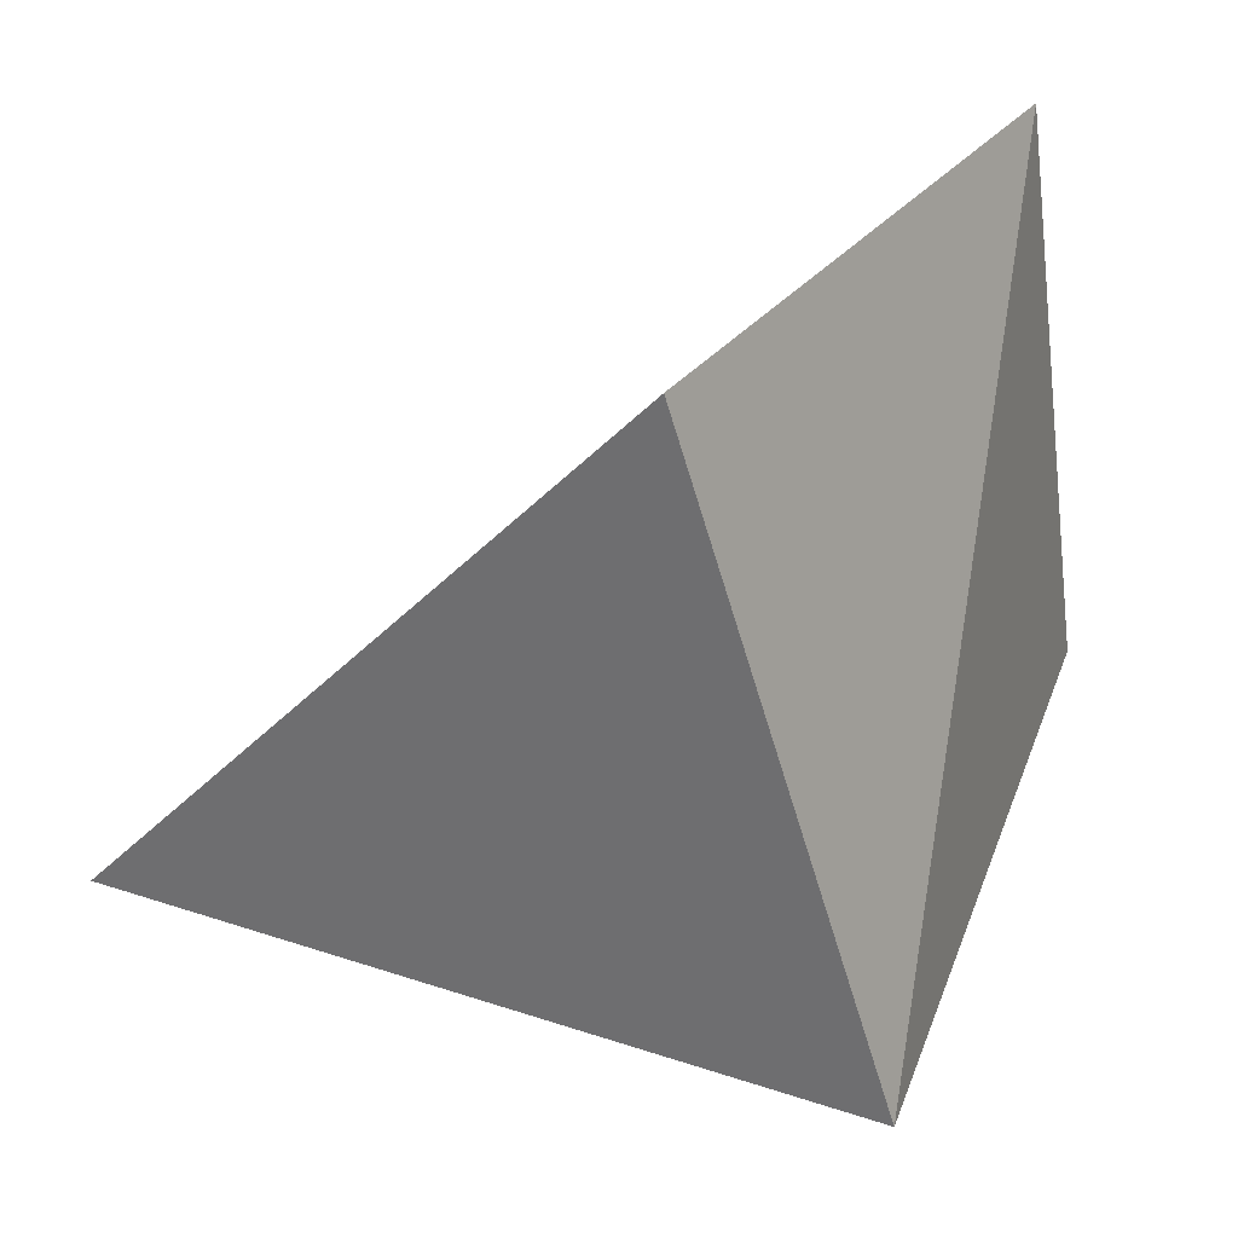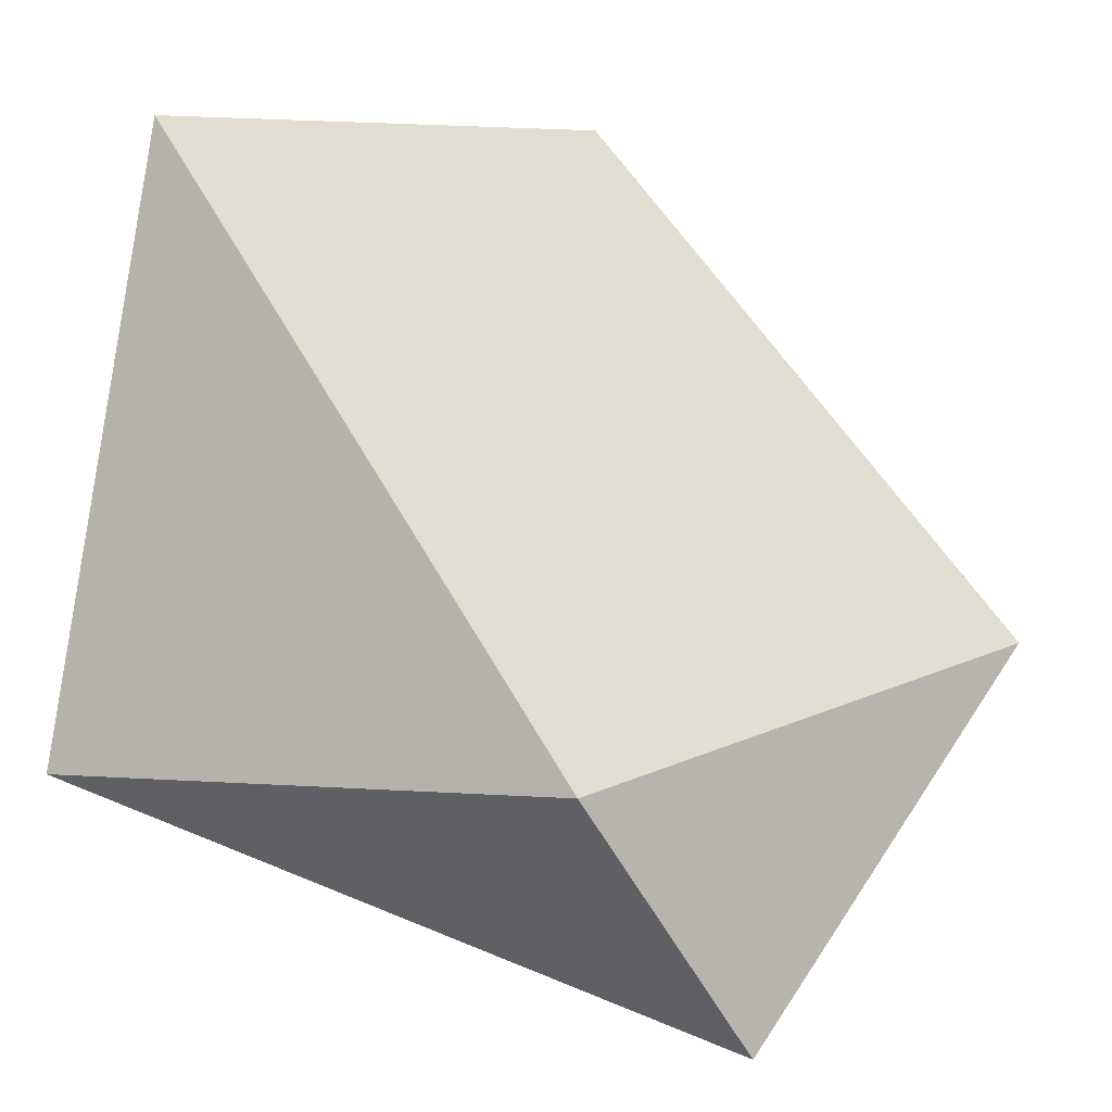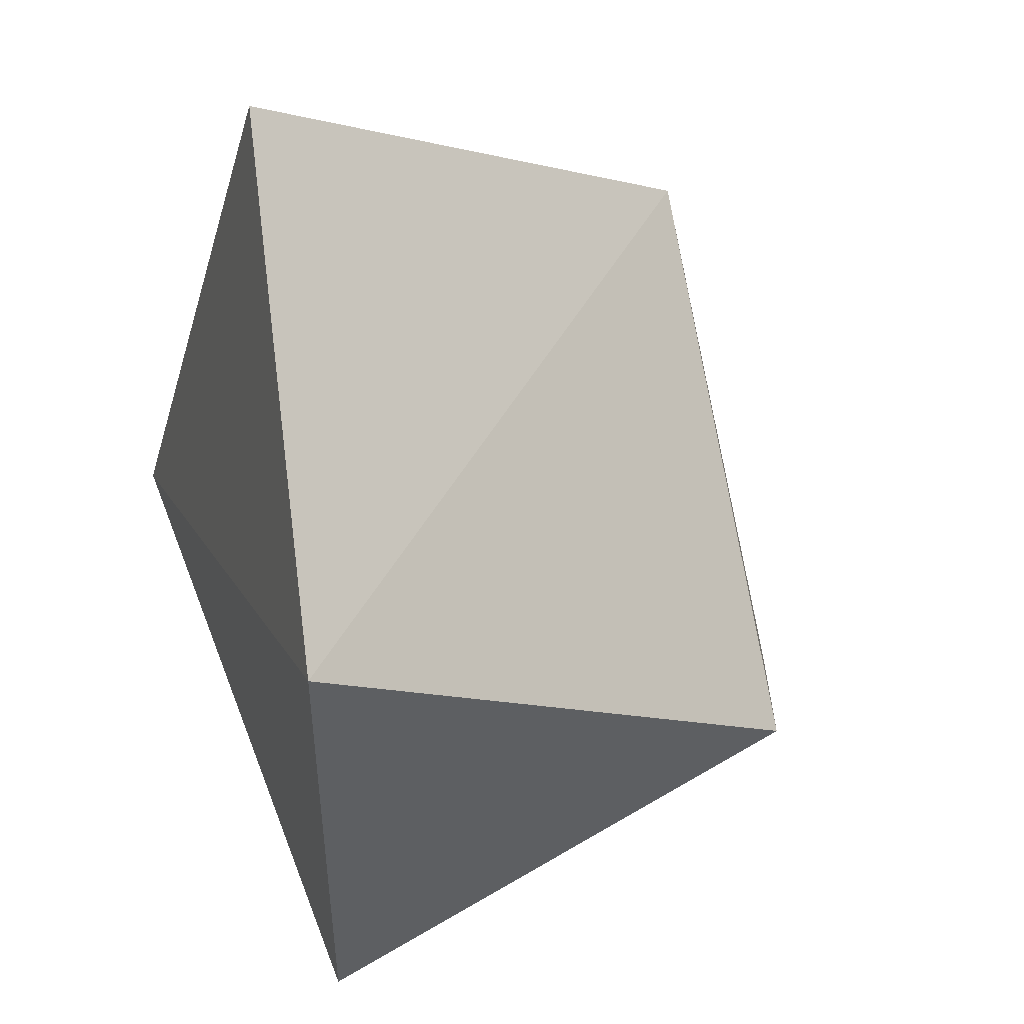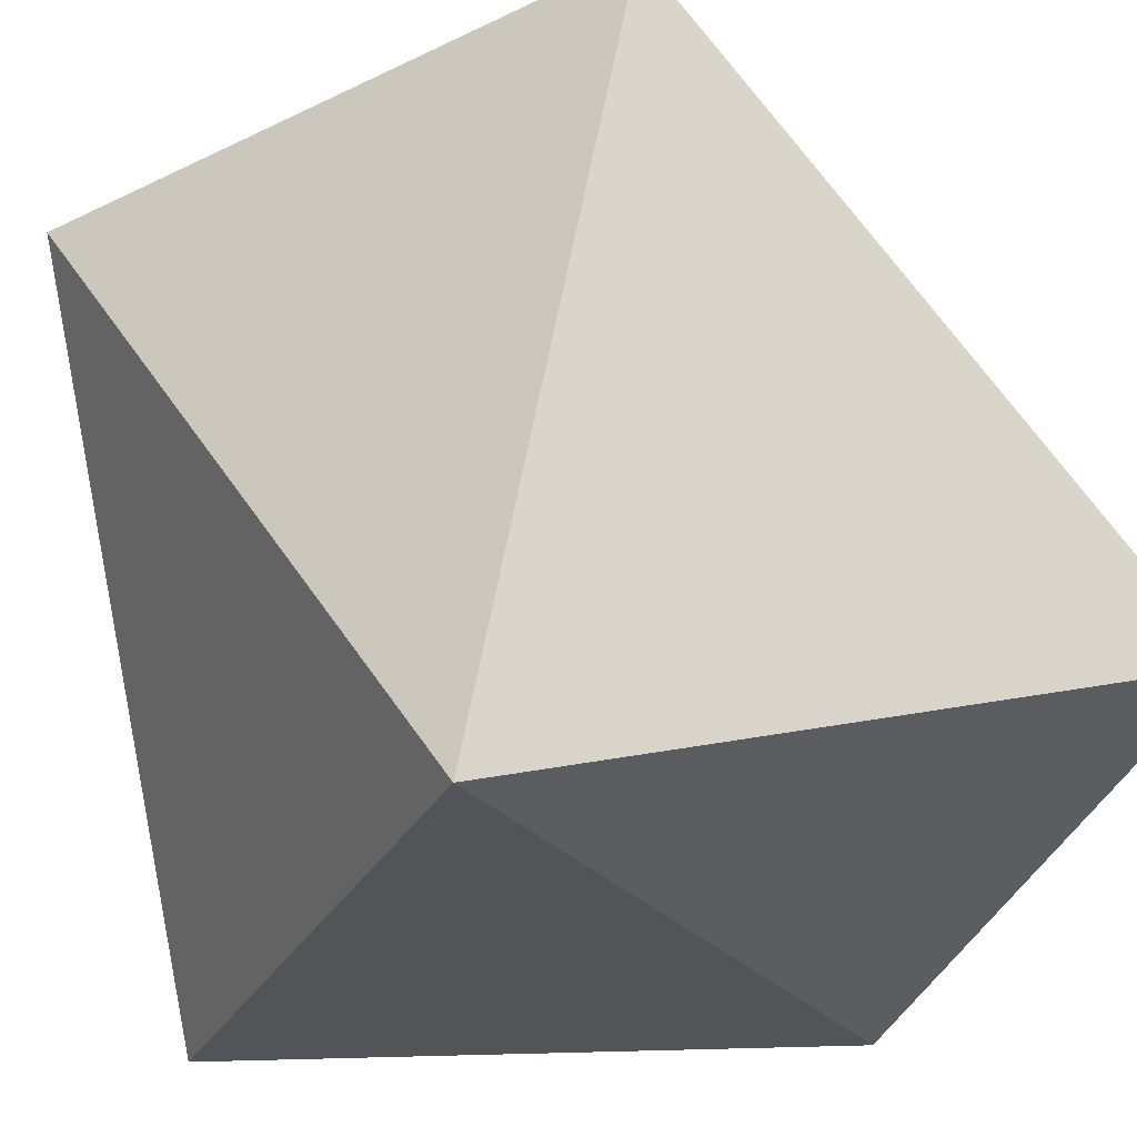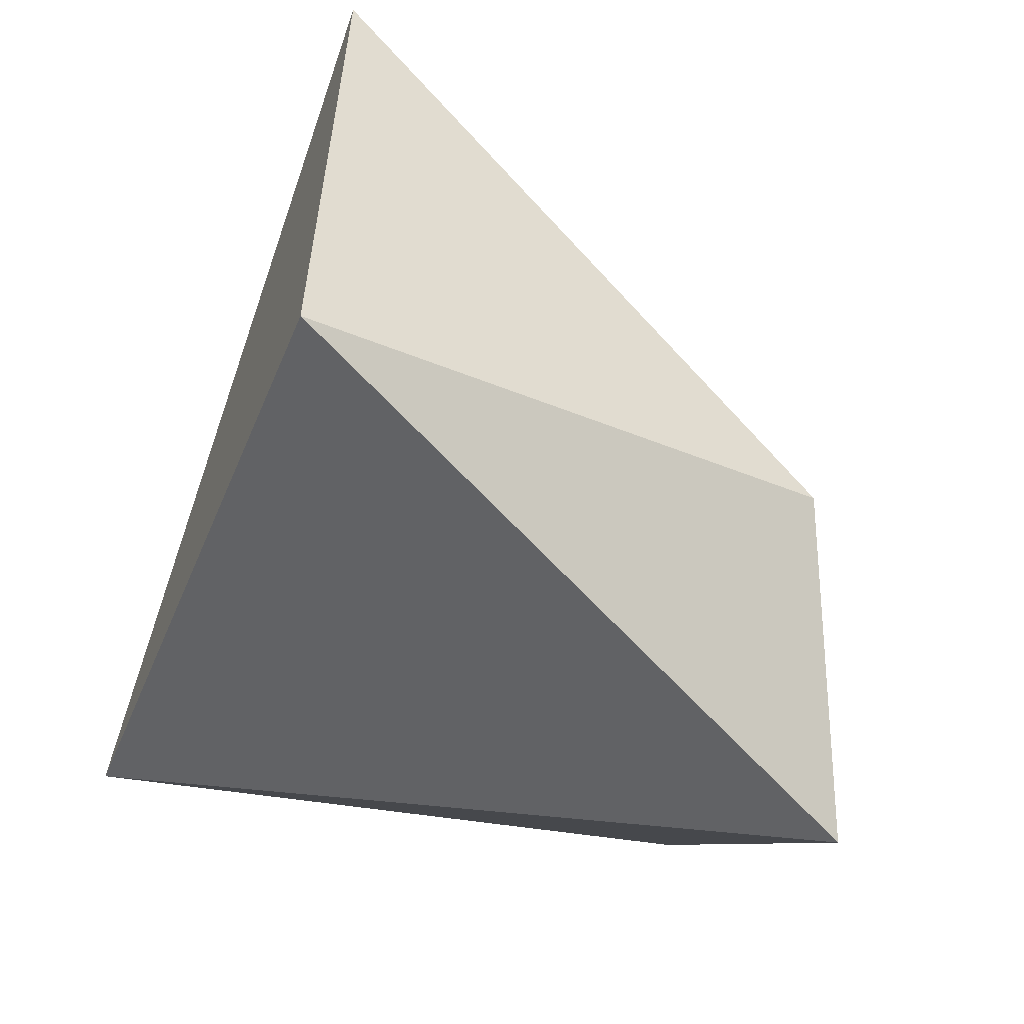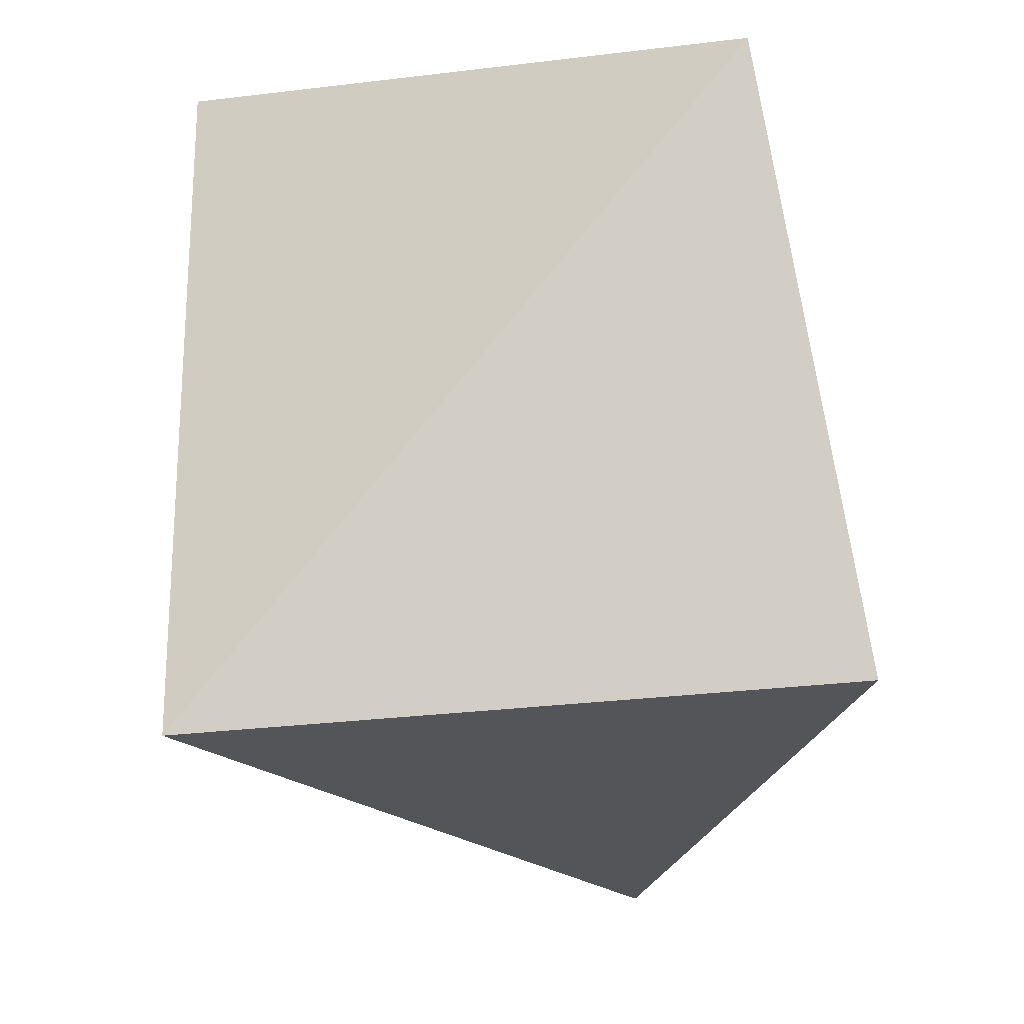
<metadata>
{"format":"obj","ext":"obj","renderer":"f3d","projection":"perspective","resolution":1024,"background":"white","views":[{"elev":33.3,"azim":106.8,"up":"+Y"},{"elev":8.8,"azim":-60.8,"up":"+Y"},{"elev":66.8,"azim":-114.0,"up":"+Y"},{"elev":-24.0,"azim":63.8,"up":"+Z"},{"elev":-42.1,"azim":-114.1,"up":"+Y"},{"elev":-5.5,"azim":-177.4,"up":"+Y"}]}
</metadata>
<code>
o Cube
v 0.01648 0.02426 -0.003555
v -0.01976 -0.008549 -0.01589
v -0.01691 -0.006826 0.01358
v -0.01387 0.02481 -0.01254
v 0.01797 -0.004361 0.02285
v 0.0159 -0.01125 -0.0143
v -0.008 -0.02144 0.01863
f 5 1 4
f 3 7 5
f 6 7 2
f 4 6 2
f 1 6 4
f 6 5 7
f 1 5 6
f 3 5 4
f 2 3 4
f 2 7 3

</code>
